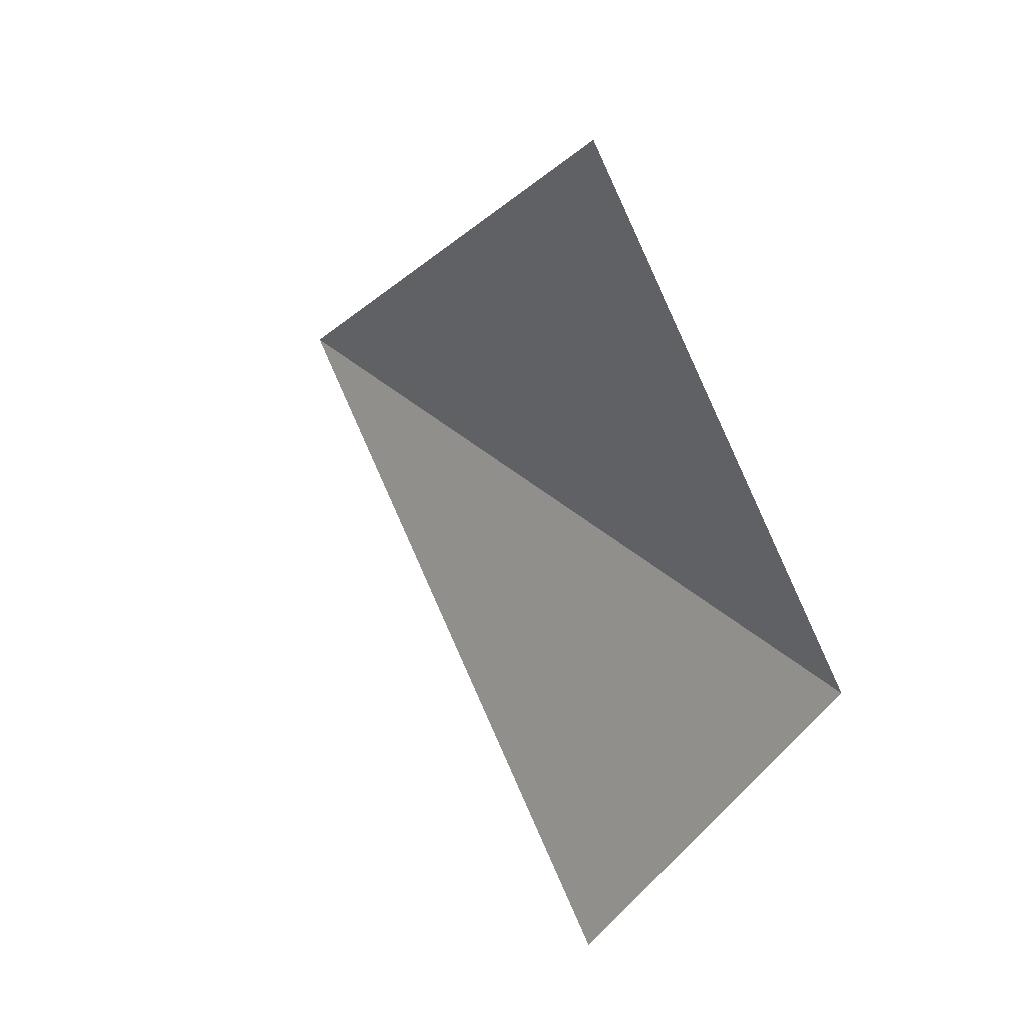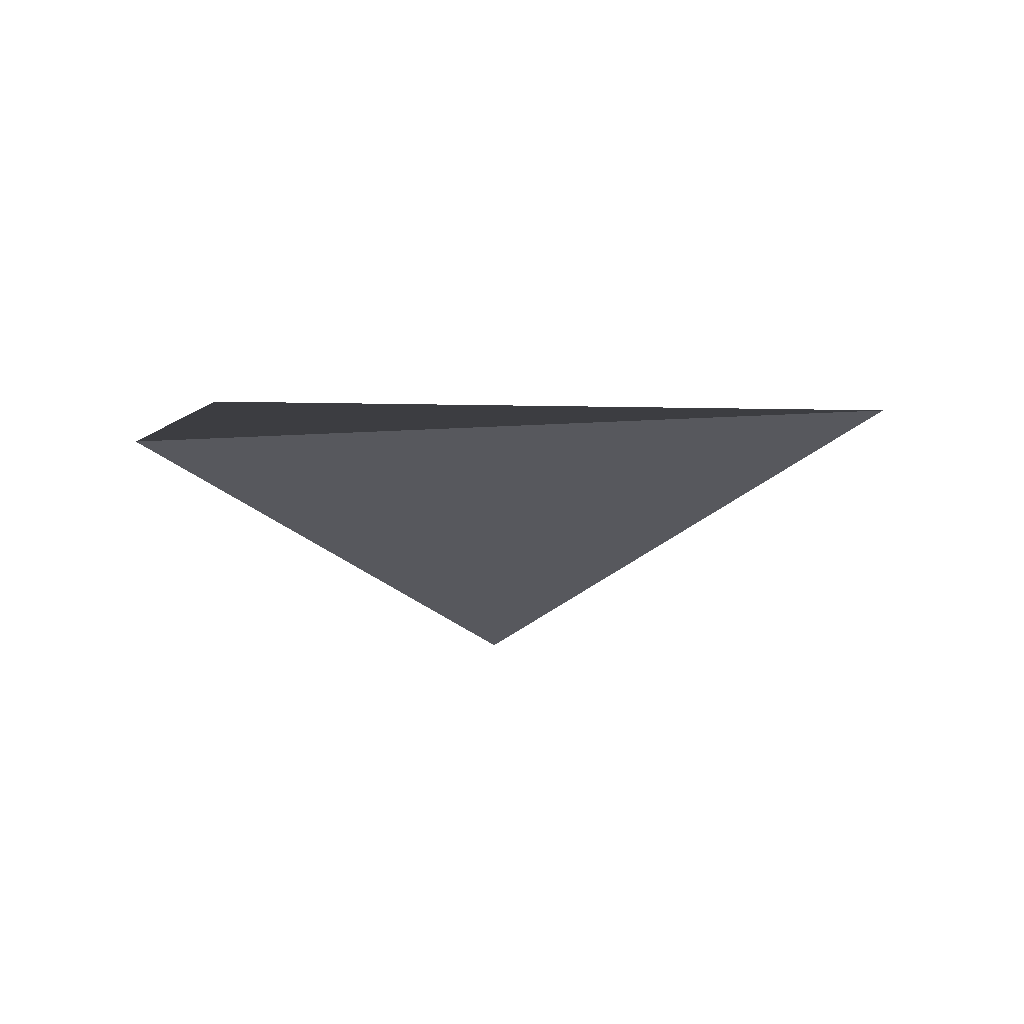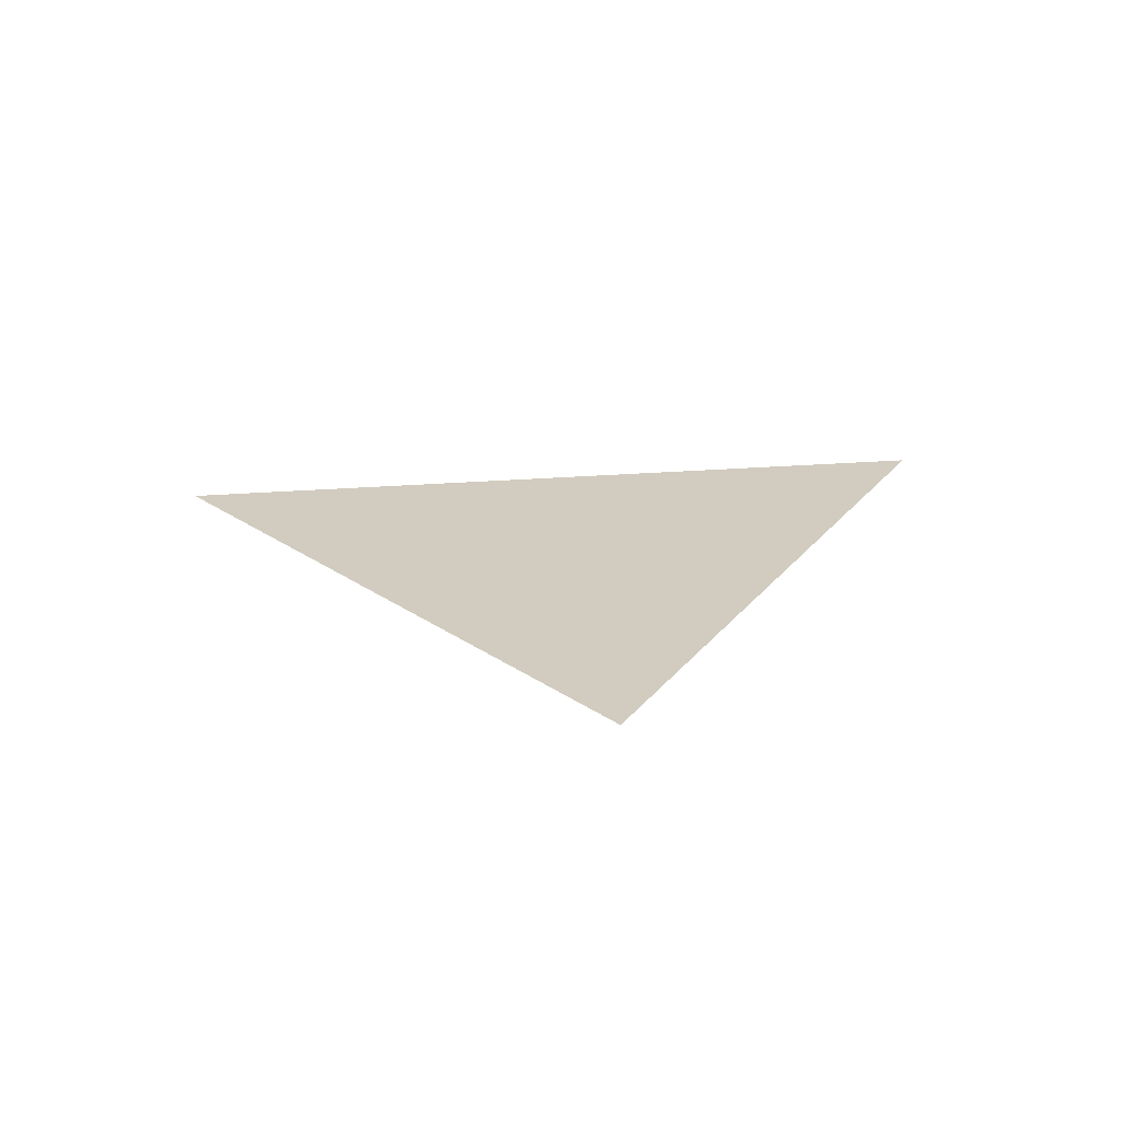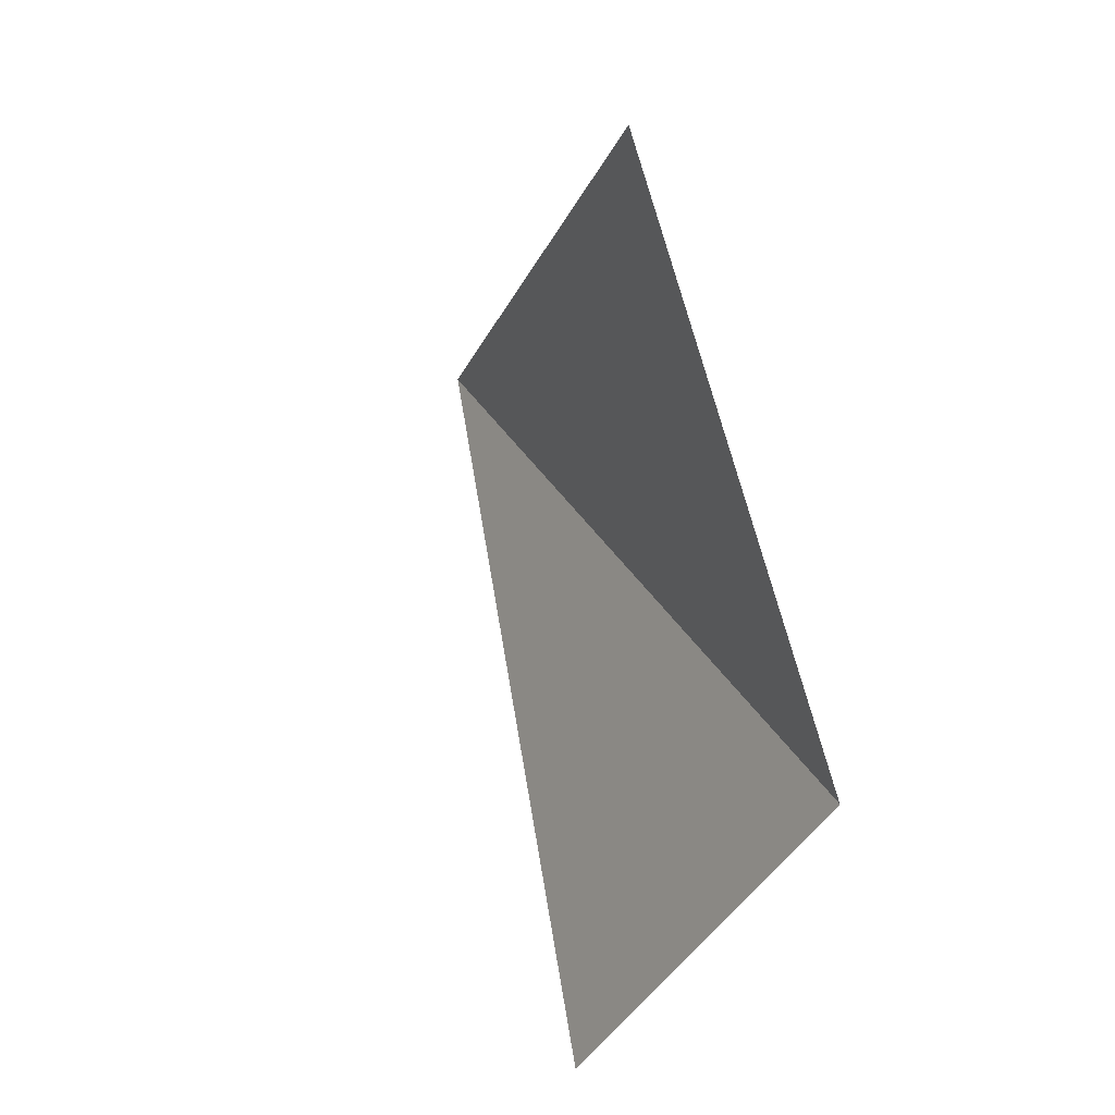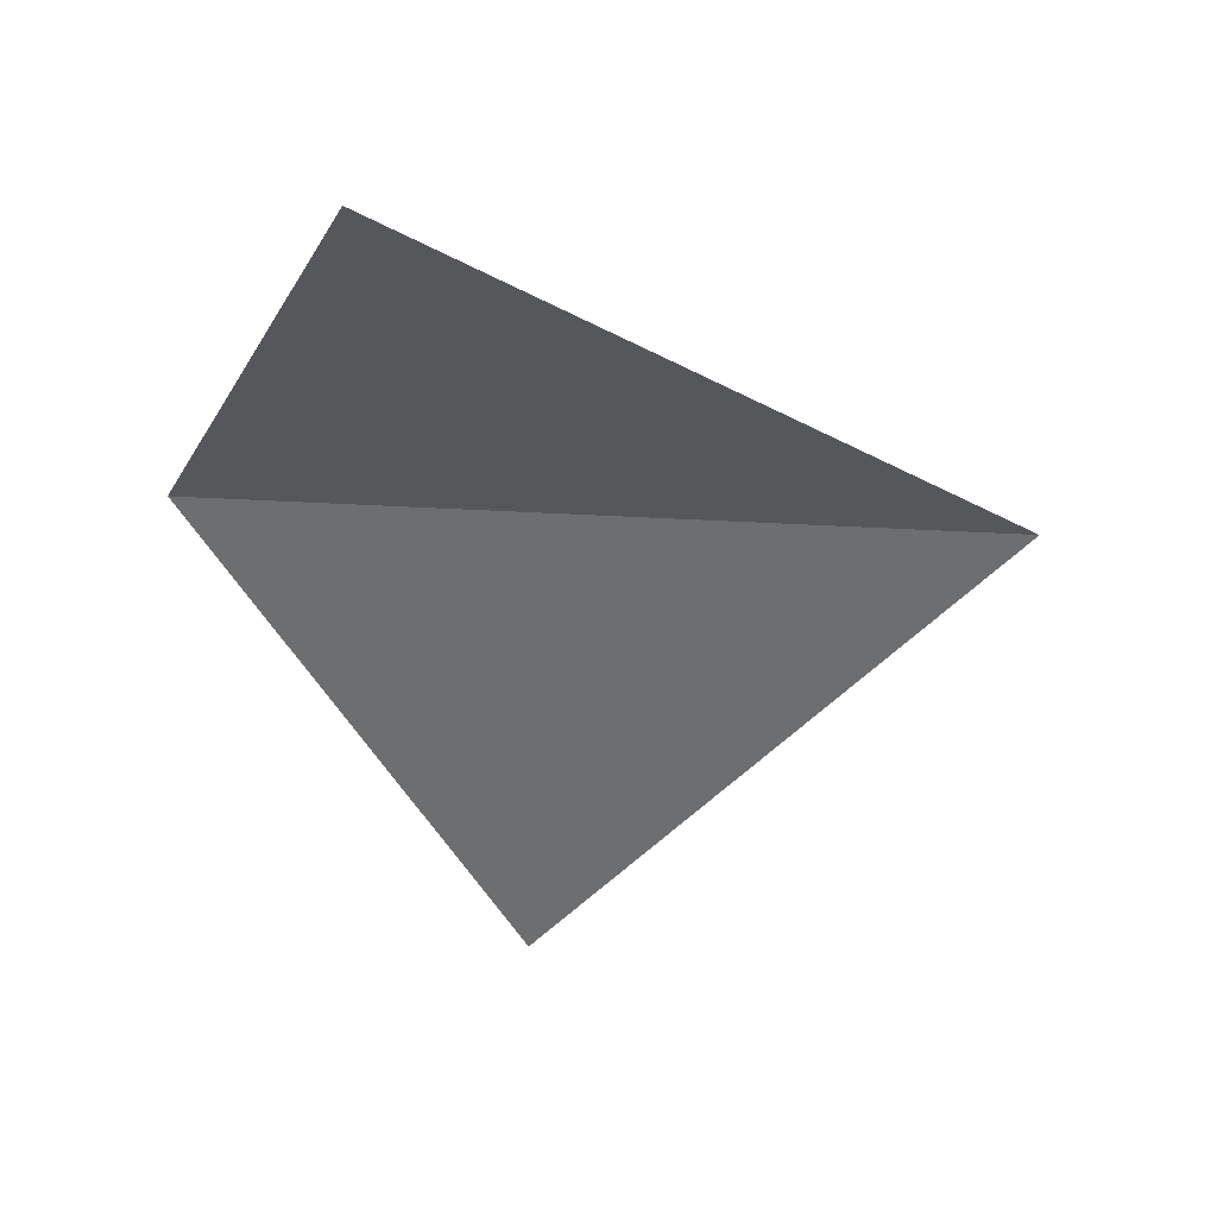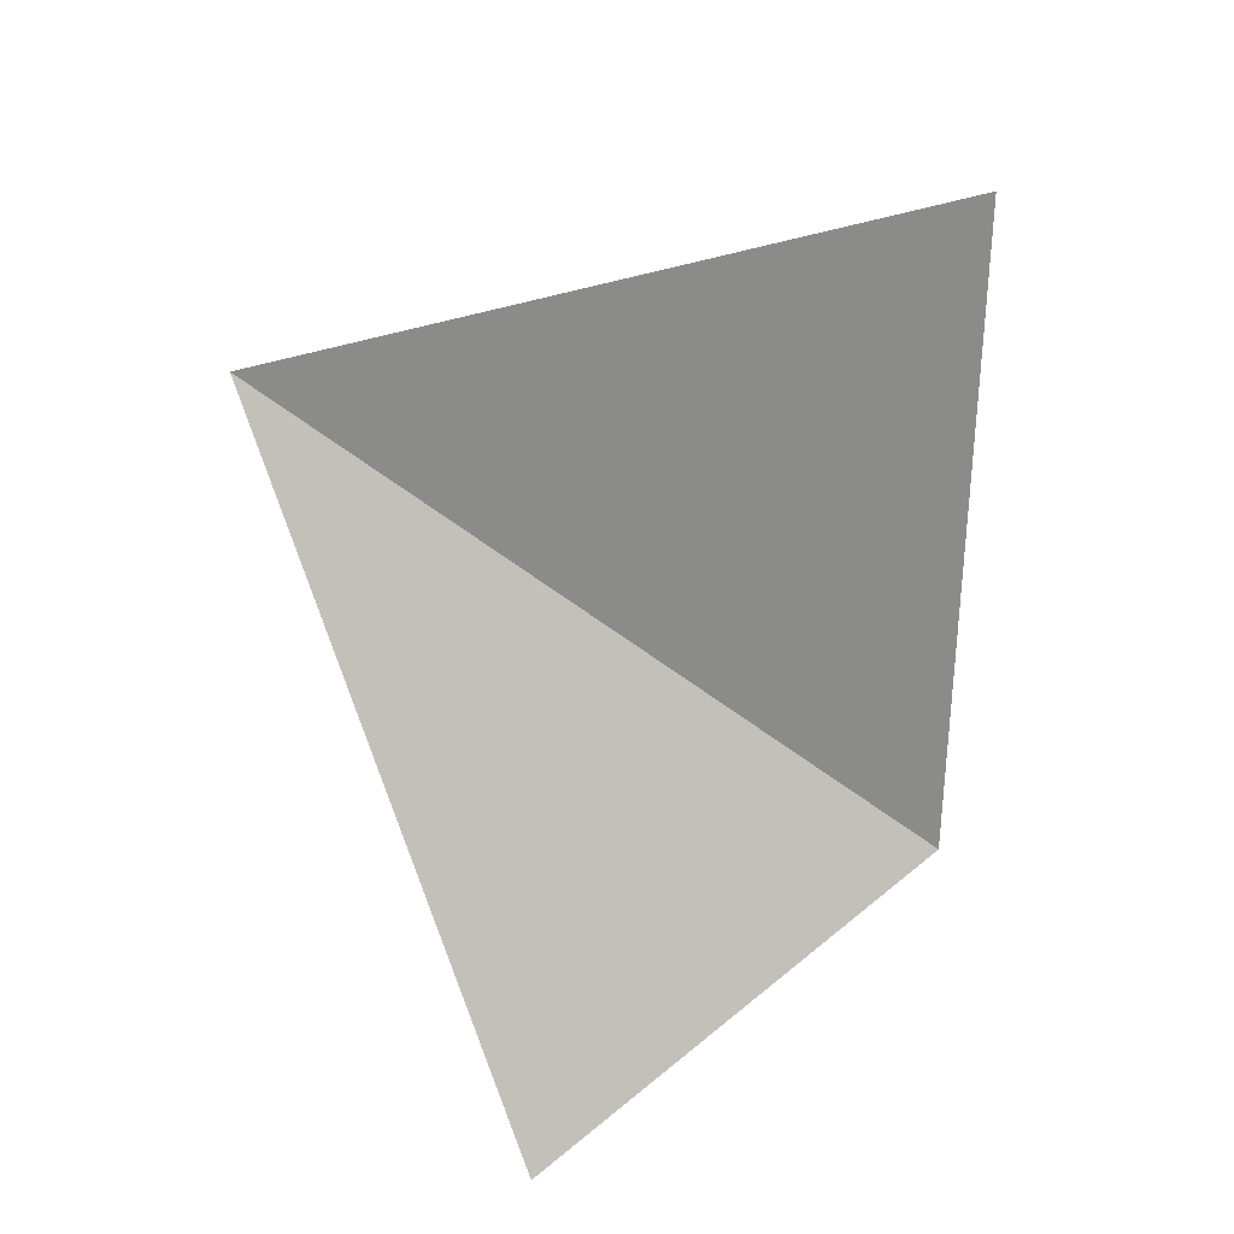
<metadata>
{"format":"obj","ext":"obj","renderer":"f3d","projection":"perspective","resolution":1024,"background":"white","views":[{"elev":40.3,"azim":-138.1,"up":"+Y"},{"elev":-23.2,"azim":6.5,"up":"+Z"},{"elev":3.6,"azim":-27.7,"up":"+Z"},{"elev":32.8,"azim":-119.5,"up":"+Y"},{"elev":-48.4,"azim":-0.4,"up":"+Z"},{"elev":-68.3,"azim":148.7,"up":"+Z"}]}
</metadata>
<code>
v 6013607 -26455190 3464173
v 5163536 -24612774 4192576
v 8655734 -24356160 4287449
v 8655734 -24356160 4287449
v 5163536 -24612774 4192576
v 6565519 -22167924 3997108
f 1 2 3
f 4 5 6

</code>
